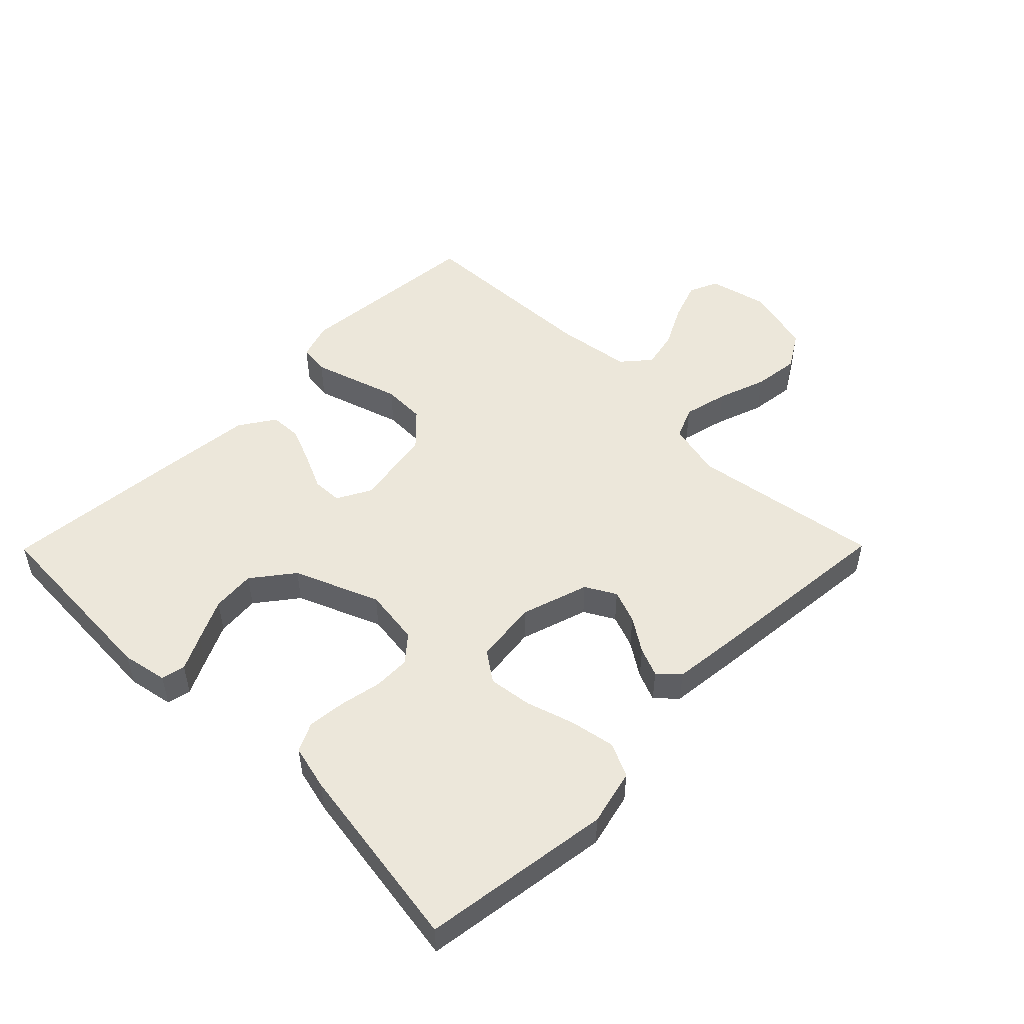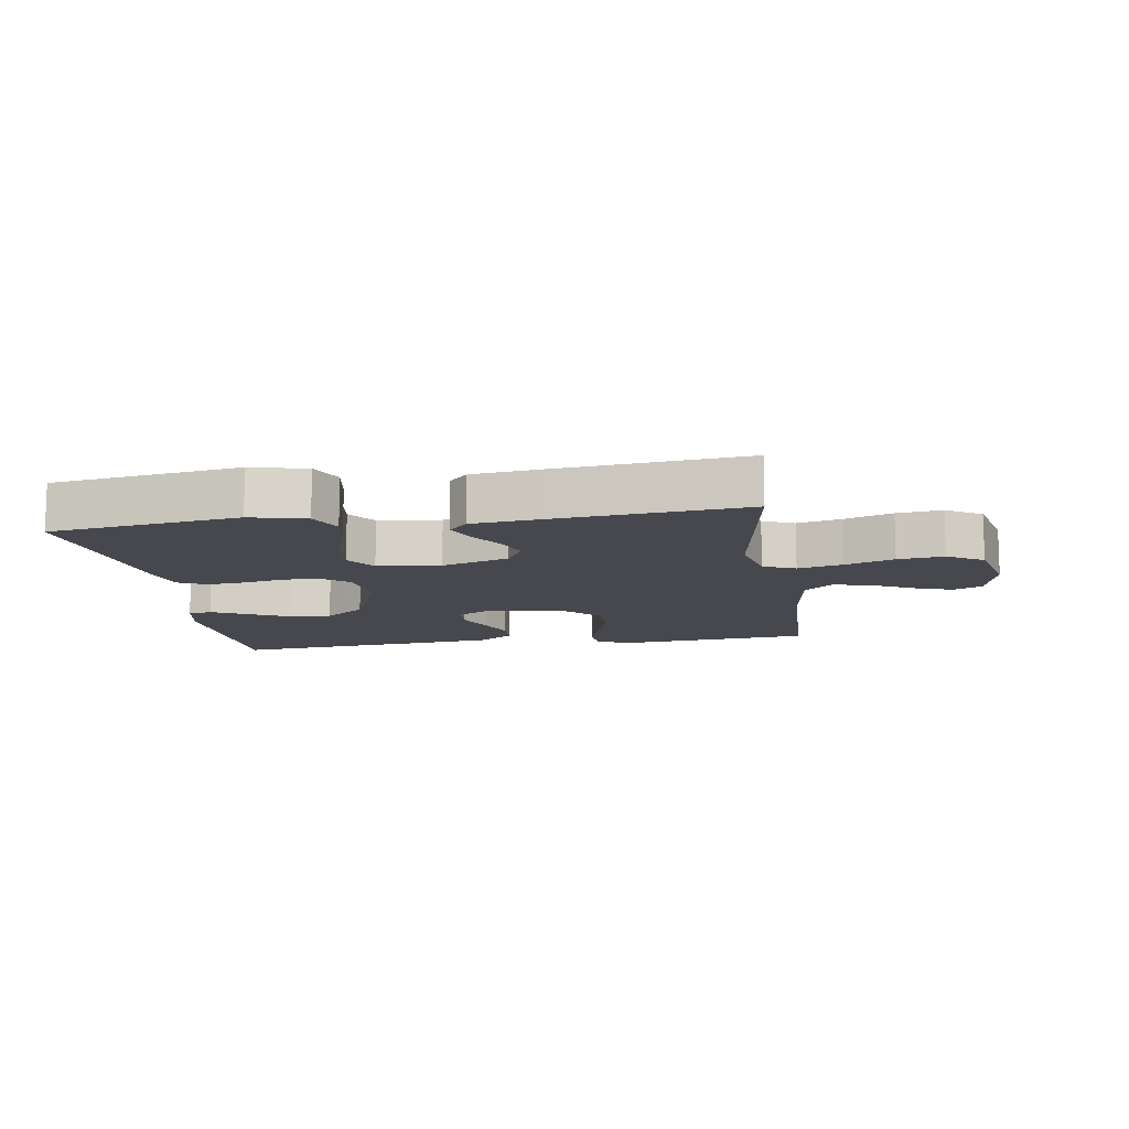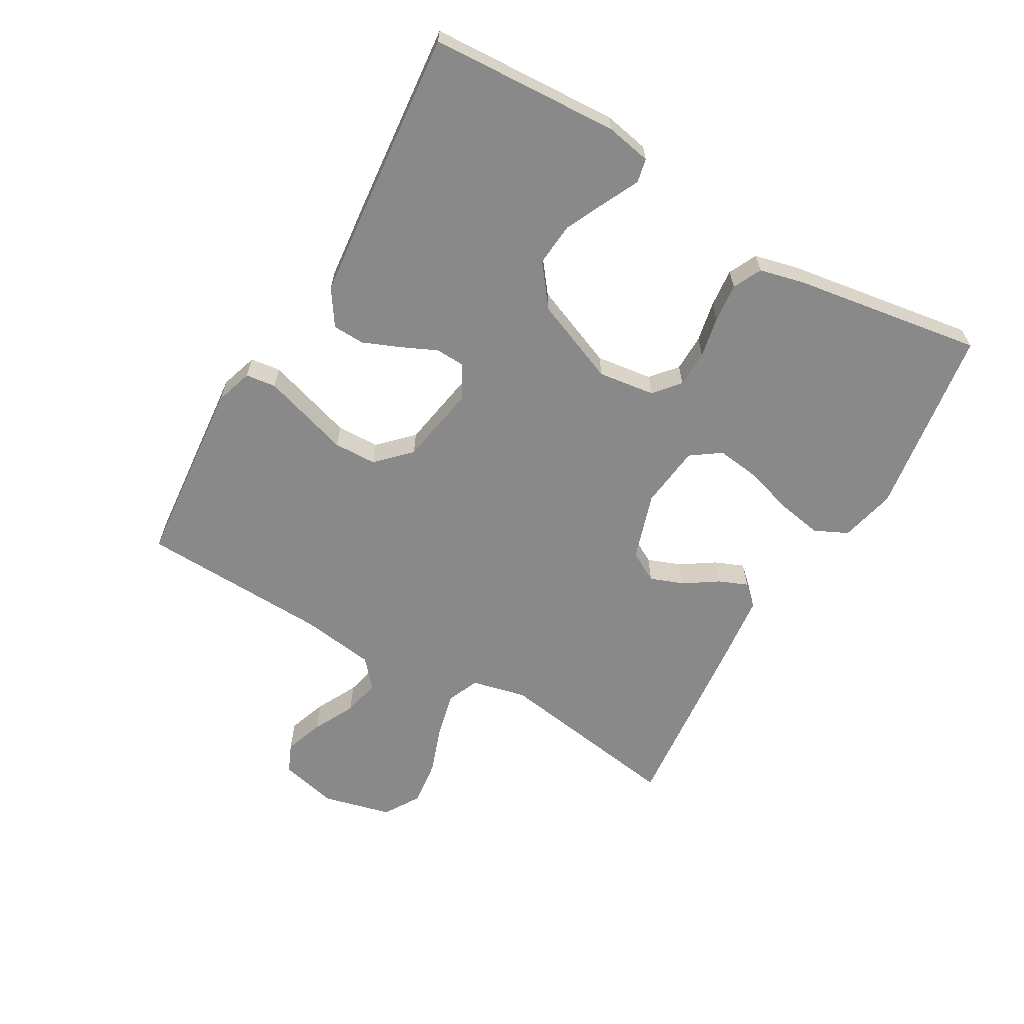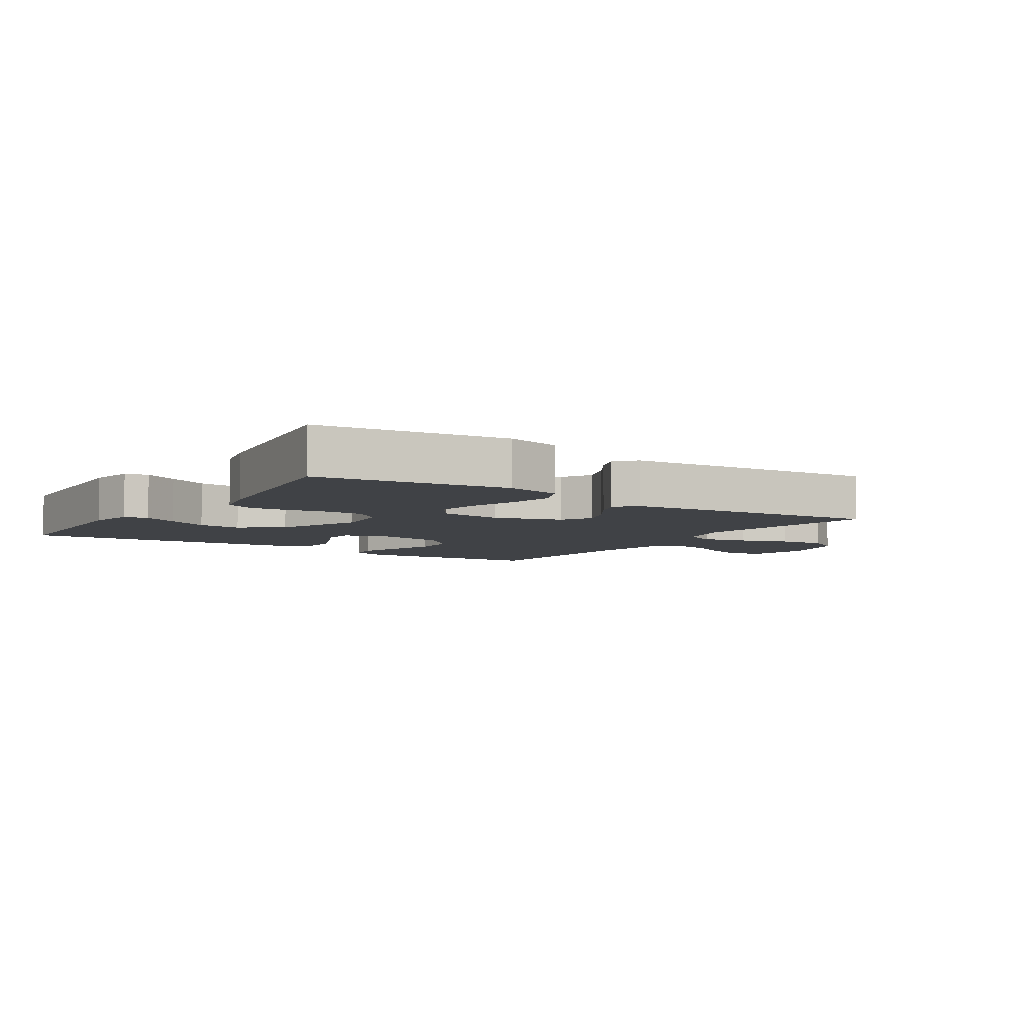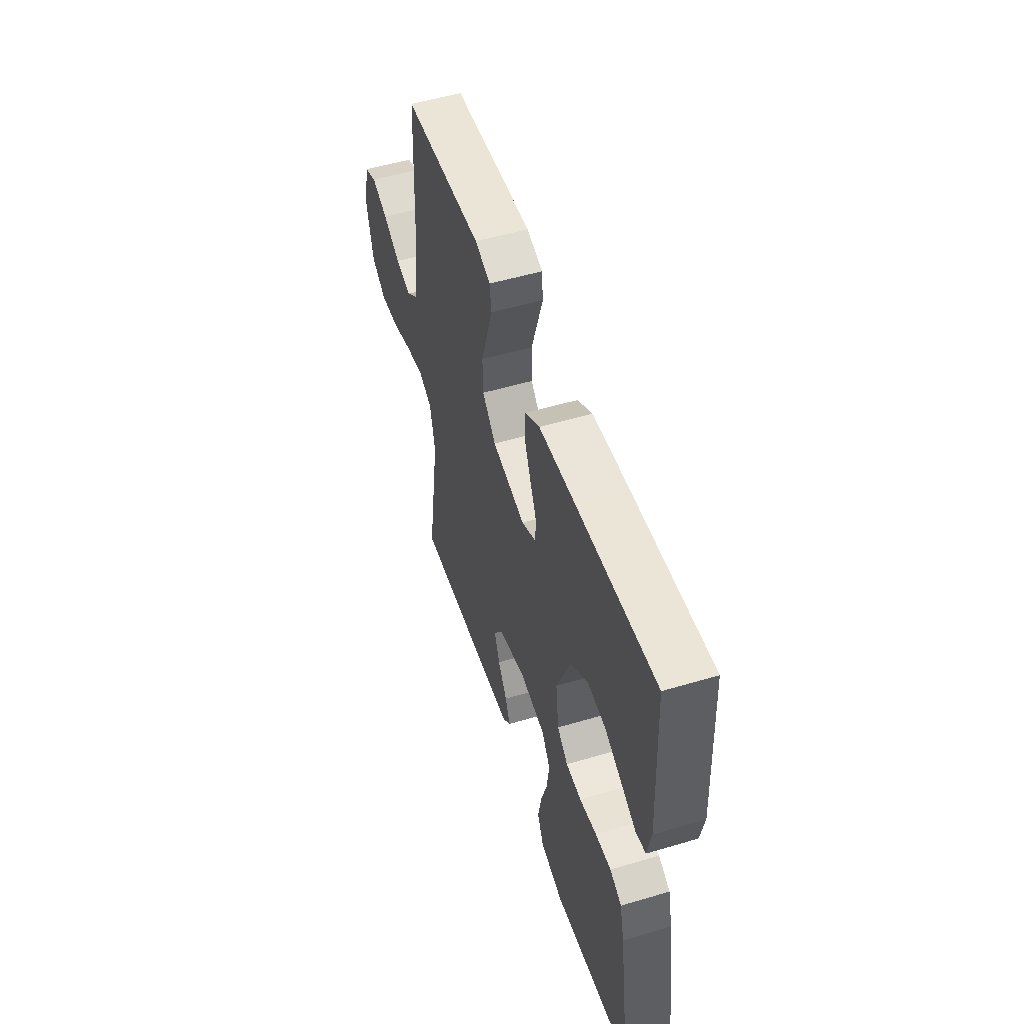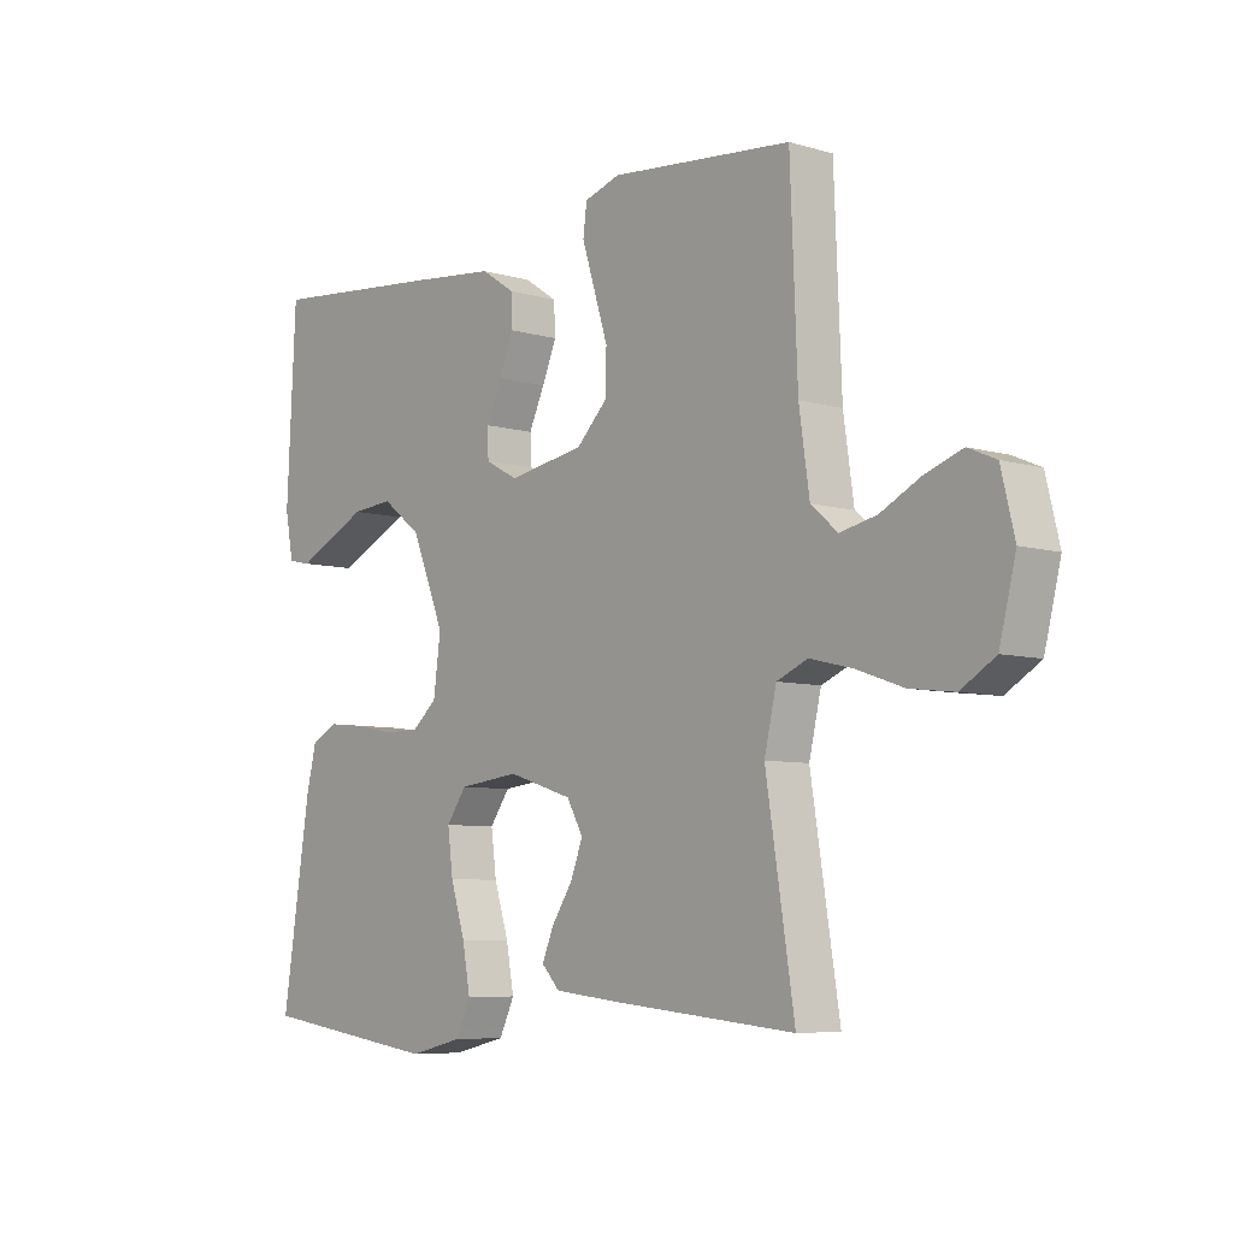
<metadata>
{"format":"obj","ext":"obj","renderer":"f3d","projection":"perspective","resolution":1024,"background":"white","views":[{"elev":50.7,"azim":134.7,"up":"+Y"},{"elev":-11.9,"azim":-171.3,"up":"+Y"},{"elev":-63.2,"azim":60.1,"up":"+Y"},{"elev":-6.1,"azim":146.3,"up":"+Y"},{"elev":52.8,"azim":72.3,"up":"+Z"},{"elev":-6.9,"azim":-130.4,"up":"+Z"}]}
</metadata>
<code>
v -0.5 0.07 -0.5
v -0.453 0.07 -0.2
v -0.473 0.07 -0.113
v -0.524 0.07 -0.091
v -0.595 0.07 -0.108
v -0.672 0.07 -0.135
v -0.745 0.07 -0.144
v -0.802 0.07 -0.109
v -0.829 0.07 0
v -0.807 0.07 0.092
v -0.761 0.07 0.112
v -0.699 0.07 0.09
v -0.633 0.07 0.056
v -0.573 0.07 0.043
v -0.529 0.07 0.081
v -0.512 0.07 0.2
v -0.5 0.07 0.5
v -0.2 0.07 0.527
v -0.141 0.07 0.508
v -0.135 0.07 0.46
v -0.156 0.07 0.393
v -0.179 0.07 0.32
v -0.177 0.07 0.252
v -0.126 0.07 0.201
v 0 0.07 0.179
v 0.054 0.07 0.208
v 0.056 0.07 0.255
v 0.03 0.07 0.312
v 0.006 0.07 0.37
v 0.008 0.07 0.421
v 0.064 0.07 0.458
v 0.2 0.07 0.472
v 0.5 0.07 0.5
v 0.515 0.07 0.2
v 0.501 0.07 0.128
v 0.463 0.07 0.12
v 0.408 0.07 0.147
v 0.343 0.07 0.178
v 0.274 0.07 0.184
v 0.209 0.07 0.134
v 0.154 0.07 0
v 0.166 0.07 -0.09
v 0.207 0.07 -0.125
v 0.266 0.07 -0.126
v 0.331 0.07 -0.113
v 0.392 0.07 -0.107
v 0.437 0.07 -0.129
v 0.454 0.07 -0.2
v 0.5 0.07 -0.5
v 0.2 0.07 -0.543
v 0.112 0.07 -0.522
v 0.087 0.07 -0.469
v 0.1 0.07 -0.398
v 0.124 0.07 -0.321
v 0.133 0.07 -0.252
v 0.1 0.07 -0.205
v 0 0.07 -0.193
v -0.107 0.07 -0.227
v -0.134 0.07 -0.275
v -0.114 0.07 -0.328
v -0.079 0.07 -0.381
v -0.06 0.07 -0.427
v -0.09 0.07 -0.459
v -0.2 0.07 -0.471
v -0.5 0 -0.5
v -0.453 0 -0.2
v -0.473 0 -0.113
v -0.524 0 -0.091
v -0.595 0 -0.108
v -0.672 0 -0.135
v -0.745 0 -0.144
v -0.802 0 -0.109
v -0.829 0 0
v -0.807 0 0.092
v -0.761 0 0.112
v -0.699 0 0.09
v -0.633 0 0.056
v -0.573 0 0.043
v -0.529 0 0.081
v -0.512 0 0.2
v -0.5 0 0.5
v -0.2 0 0.527
v -0.141 0 0.508
v -0.135 0 0.46
v -0.156 0 0.393
v -0.179 0 0.32
v -0.177 0 0.252
v -0.126 0 0.201
v 0 0 0.179
v 0.054 0 0.208
v 0.056 0 0.255
v 0.03 0 0.312
v 0.006 0 0.37
v 0.008 0 0.421
v 0.064 0 0.458
v 0.2 0 0.472
v 0.5 0 0.5
v 0.515 0 0.2
v 0.501 0 0.128
v 0.463 0 0.12
v 0.408 0 0.147
v 0.343 0 0.178
v 0.274 0 0.184
v 0.209 0 0.134
v 0.154 0 0
v 0.166 0 -0.09
v 0.207 0 -0.125
v 0.266 0 -0.126
v 0.331 0 -0.113
v 0.392 0 -0.107
v 0.437 0 -0.129
v 0.454 0 -0.2
v 0.5 0 -0.5
v 0.2 0 -0.543
v 0.112 0 -0.522
v 0.087 0 -0.469
v 0.1 0 -0.398
v 0.124 0 -0.321
v 0.133 0 -0.252
v 0.1 0 -0.205
v 0 0 -0.193
v -0.107 0 -0.227
v -0.134 0 -0.275
v -0.114 0 -0.328
v -0.079 0 -0.381
v -0.06 0 -0.427
v -0.09 0 -0.459
v -0.2 0 -0.471
f 64 1 2
f 63 64 2
f 62 63 2
f 61 62 2
f 60 61 2
f 59 60 2 3
f 58 59 3
f 57 58 3 4
f 56 57 4
f 52 53 54
f 51 52 54
f 50 51 54
f 49 50 54
f 48 49 54
f 47 48 54
f 46 47 54
f 45 46 54
f 44 45 54
f 43 44 54 55
f 42 43 55 56
f 35 36 37
f 34 35 37
f 33 34 37
f 32 33 37
f 31 32 37
f 30 31 37
f 29 30 37
f 29 37 38
f 29 38 39
f 28 29 39
f 27 28 39
f 20 21 22
f 19 20 22
f 18 19 22
f 17 18 22
f 16 17 22
f 15 16 22 23
f 14 15 23 24
f 11 12 13
f 10 11 13
f 9 10 13
f 8 9 13
f 7 8 13
f 6 7 13
f 5 6 13
f 4 5 13 14
f 14 24 25
f 4 14 25
f 56 4 25
f 42 56 25
f 41 42 25
f 40 41 25 26
f 26 27 39 40
f 66 65 128
f 66 128 127
f 66 127 126
f 66 126 125
f 66 125 124
f 67 66 124 123
f 67 123 122
f 68 67 122 121
f 68 121 120
f 118 117 116
f 118 116 115
f 118 115 114
f 118 114 113
f 118 113 112
f 118 112 111
f 118 111 110
f 118 110 109
f 118 109 108
f 119 118 108 107
f 120 119 107 106
f 101 100 99
f 101 99 98
f 101 98 97
f 101 97 96
f 101 96 95
f 101 95 94
f 101 94 93
f 102 101 93
f 103 102 93
f 103 93 92
f 103 92 91
f 86 85 84
f 86 84 83
f 86 83 82
f 86 82 81
f 86 81 80
f 87 86 80 79
f 88 87 79 78
f 77 76 75
f 77 75 74
f 77 74 73
f 77 73 72
f 77 72 71
f 77 71 70
f 77 70 69
f 78 77 69 68
f 89 88 78
f 89 78 68
f 89 68 120
f 89 120 106
f 89 106 105
f 90 89 105 104
f 104 103 91 90
f 1 65 66 2
f 2 66 67 3
f 3 67 68 4
f 4 68 69 5
f 5 69 70 6
f 6 70 71 7
f 7 71 72 8
f 8 72 73 9
f 9 73 74 10
f 10 74 75 11
f 11 75 76 12
f 12 76 77 13
f 13 77 78 14
f 14 78 79 15
f 15 79 80 16
f 16 80 81 17
f 17 81 82 18
f 18 82 83 19
f 19 83 84 20
f 20 84 85 21
f 21 85 86 22
f 22 86 87 23
f 23 87 88 24
f 24 88 89 25
f 25 89 90 26
f 26 90 91 27
f 27 91 92 28
f 28 92 93 29
f 29 93 94 30
f 30 94 95 31
f 31 95 96 32
f 32 96 97 33
f 33 97 98 34
f 34 98 99 35
f 35 99 100 36
f 36 100 101 37
f 37 101 102 38
f 38 102 103 39
f 39 103 104 40
f 40 104 105 41
f 41 105 106 42
f 42 106 107 43
f 43 107 108 44
f 44 108 109 45
f 45 109 110 46
f 46 110 111 47
f 47 111 112 48
f 48 112 113 49
f 49 113 114 50
f 50 114 115 51
f 51 115 116 52
f 52 116 117 53
f 53 117 118 54
f 54 118 119 55
f 55 119 120 56
f 56 120 121 57
f 57 121 122 58
f 58 122 123 59
f 59 123 124 60
f 60 124 125 61
f 61 125 126 62
f 62 126 127 63
f 63 127 128 64
f 64 128 65 1

</code>
